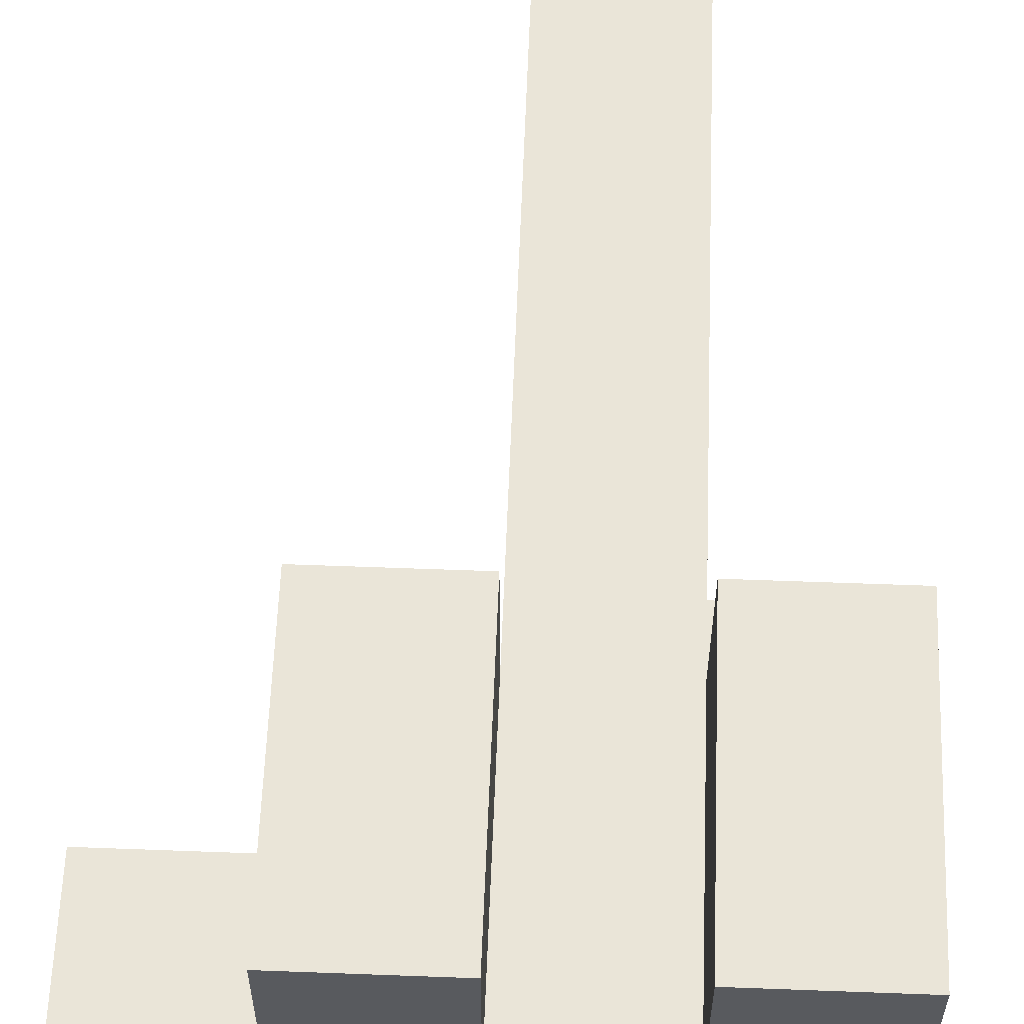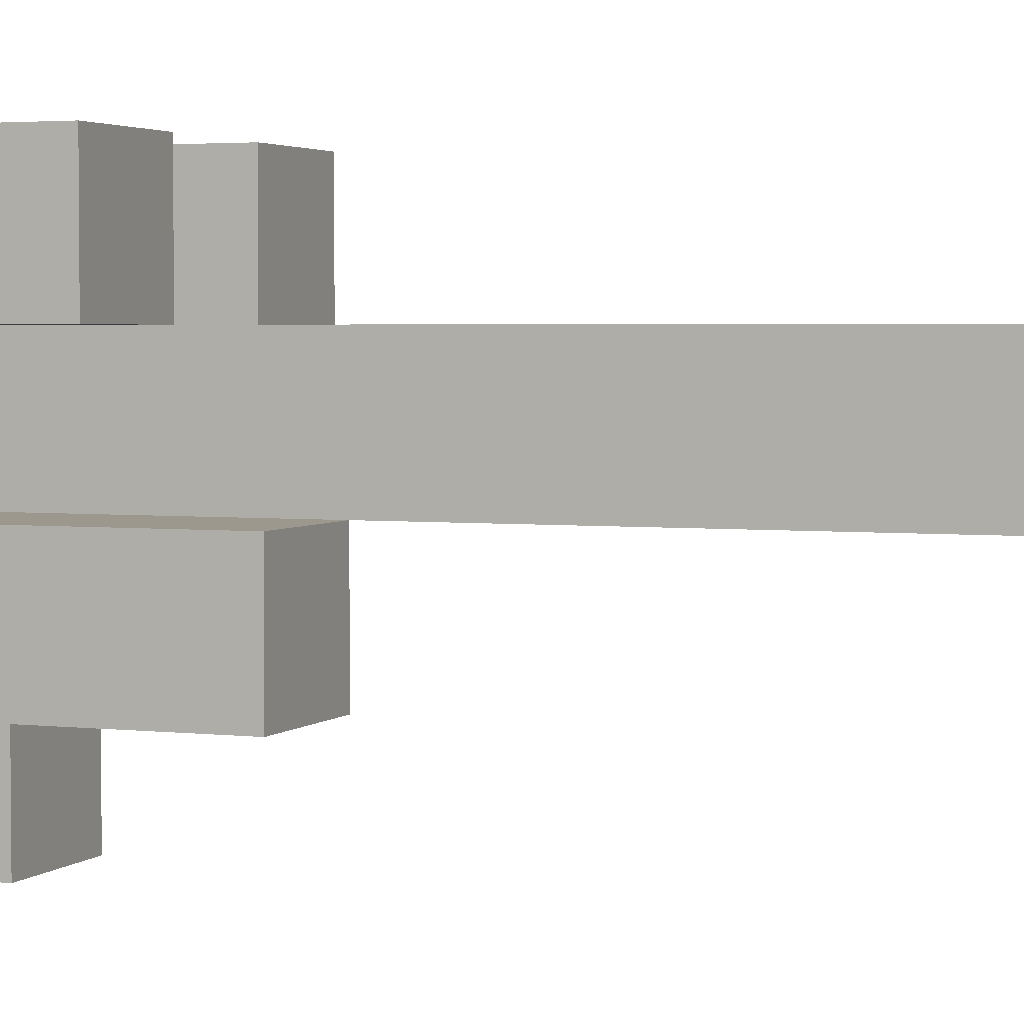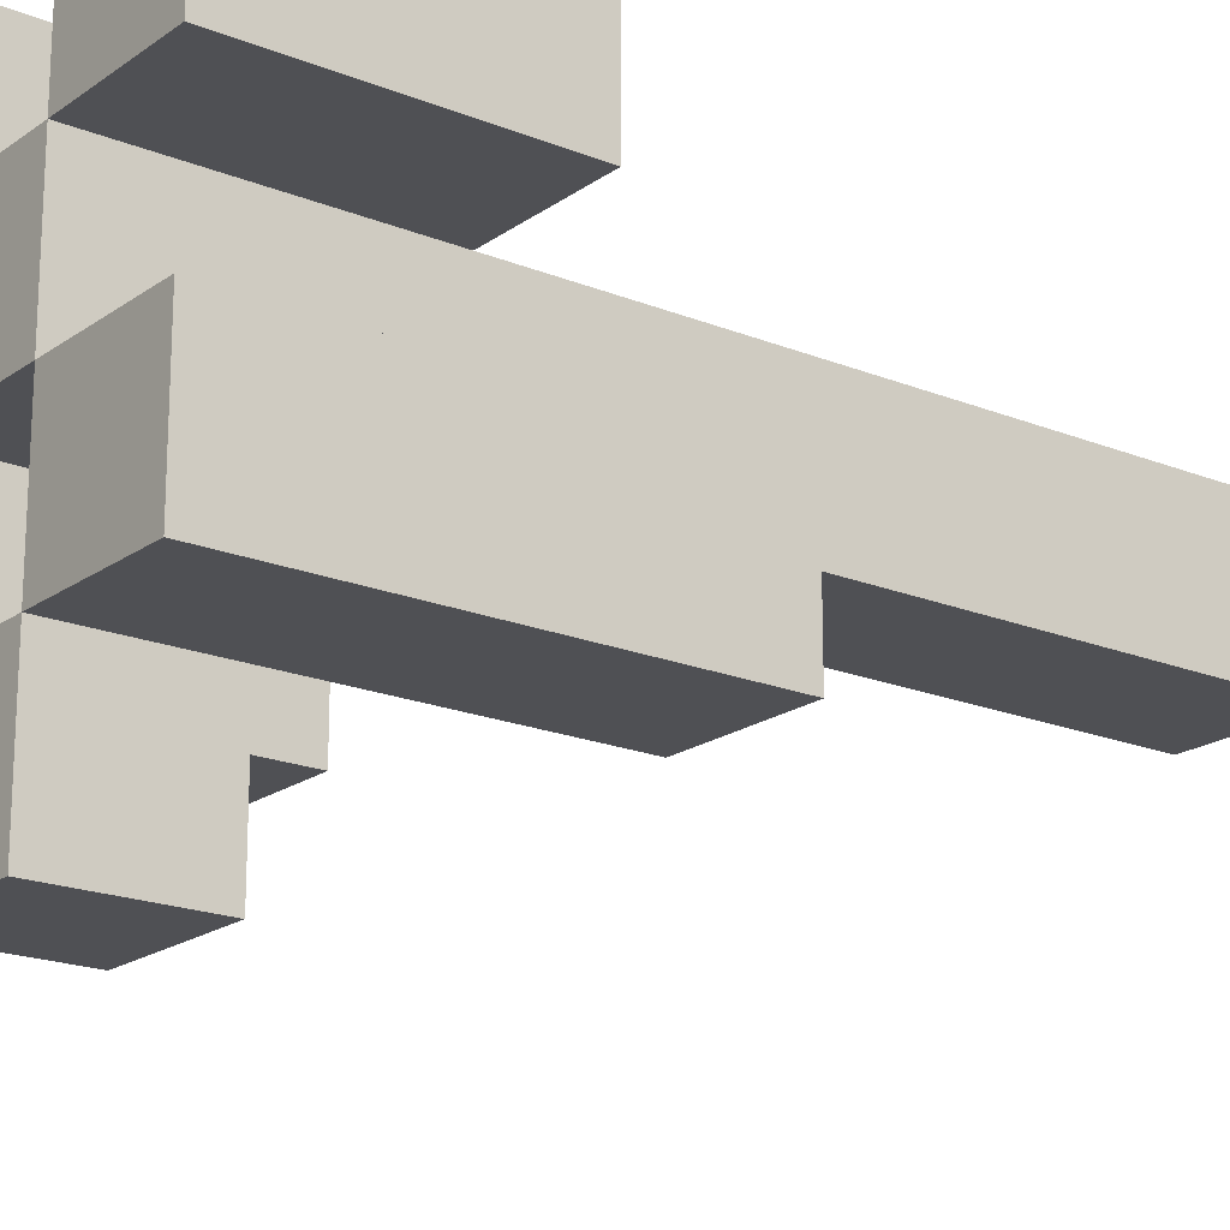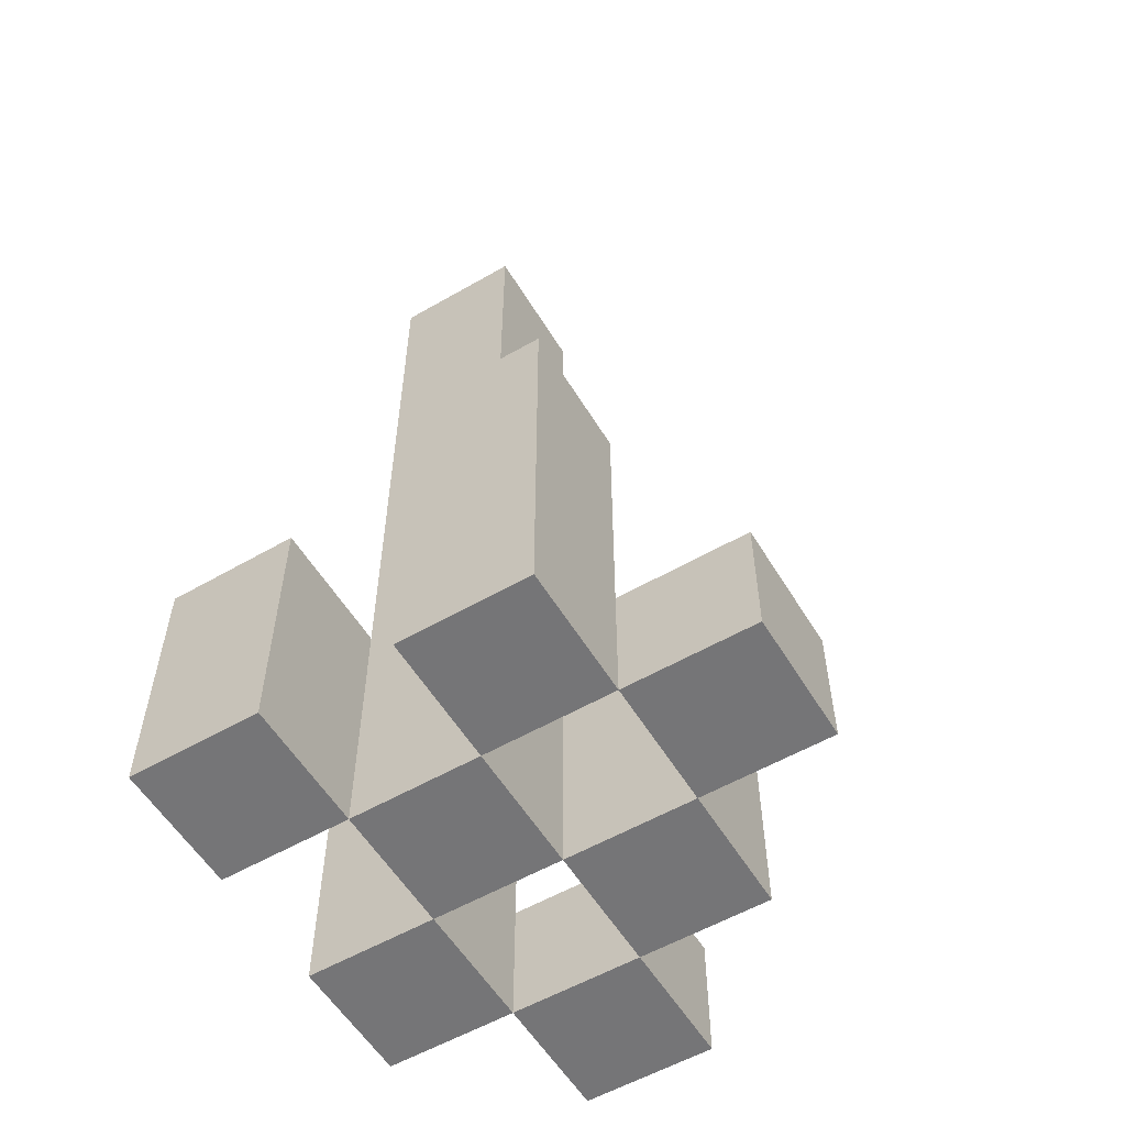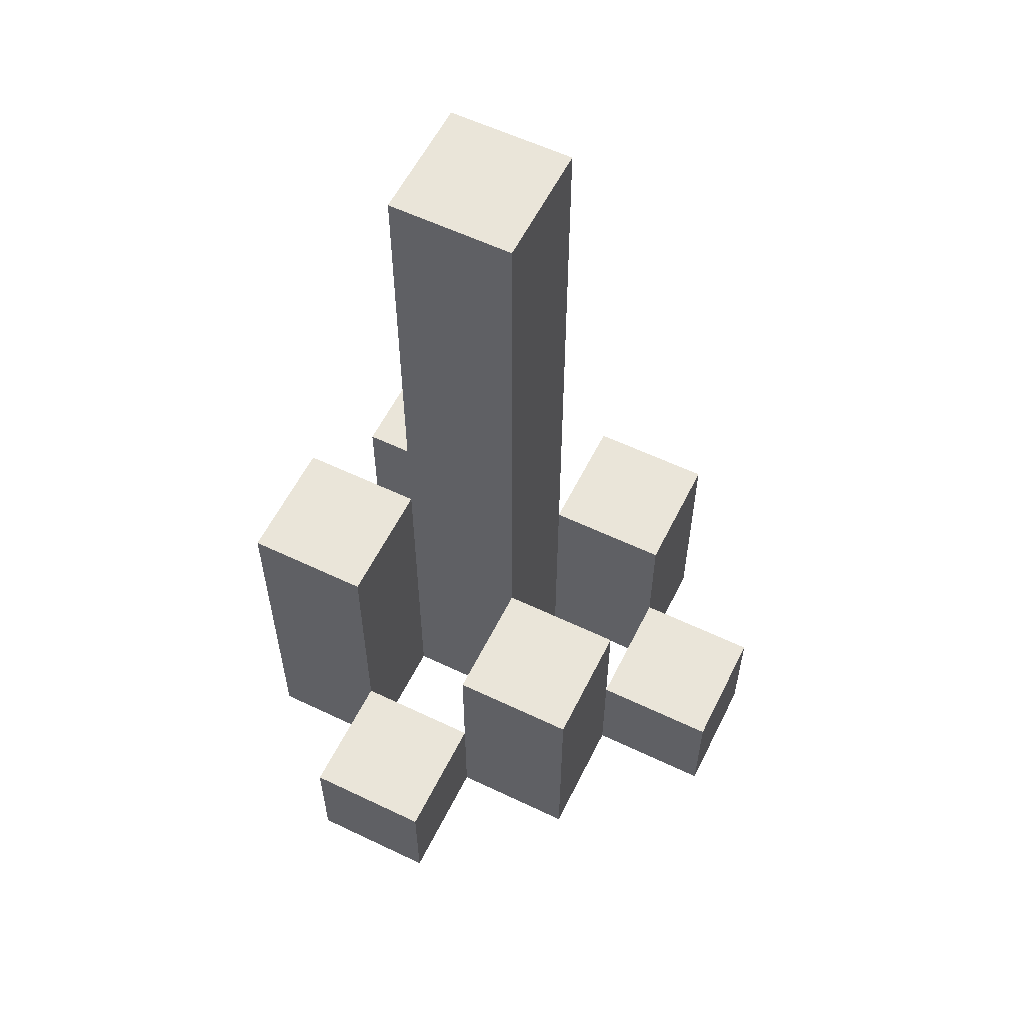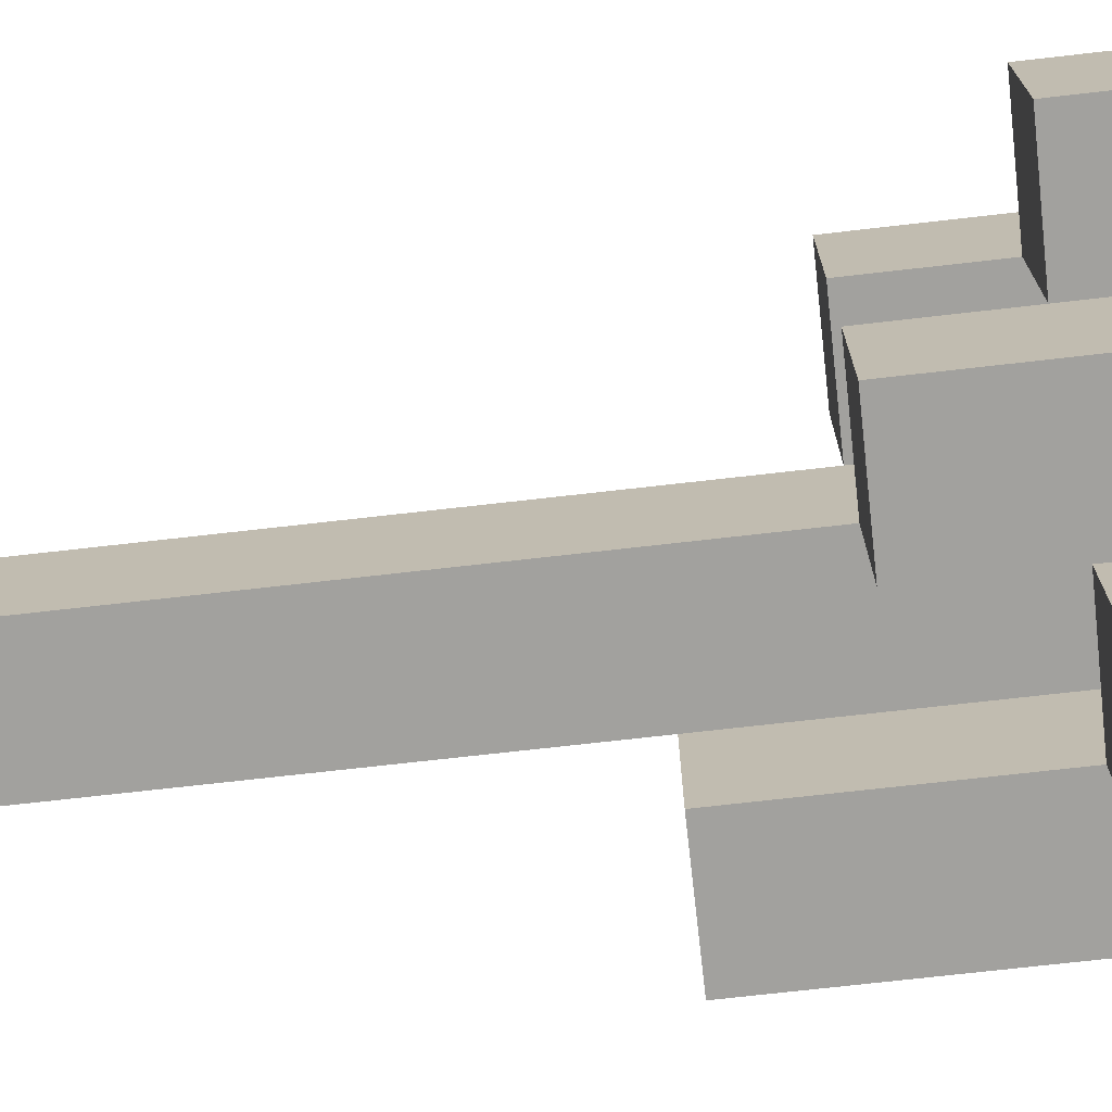
<metadata>
{"format":"obj","ext":"obj","renderer":"f3d","projection":"perspective","resolution":1024,"background":"white","views":[{"elev":59.4,"azim":2.2,"up":"+Z"},{"elev":3.2,"azim":111.6,"up":"+Z"},{"elev":-19.1,"azim":52.6,"up":"+Z"},{"elev":-56.6,"azim":121.0,"up":"+Y"},{"elev":58.3,"azim":-153.7,"up":"+Y"},{"elev":-72.1,"azim":-83.5,"up":"+Z"}]}
</metadata>
<code>
o
v 8.7 0.9 32.1
v 8.7 0.9 32
v 8.7 1 32.1
v 8.7 1 32
v 8.8 0.9 32.2
v 8.8 0.9 32.1
v 8.8 0.9 32
v 8.8 0.9 31.9
v 8.8 1 32.1
v 8.8 1 32
v 8.8 1.1 32.2
v 8.8 1.1 32.1
v 8.8 1.1 32
v 8.8 1.1 31.9
v 8.9 0.9 32.1
v 8.9 0.9 32
v 8.9 0.9 31.9
v 8.9 0.9 31.8
v 8.9 1 31.9
v 8.9 1 31.8
v 8.9 1.1 32.1
v 8.9 1.1 32
v 8.9 1.6 32.1
v 8.9 1.6 32
v 9 0.9 32.2
v 9 0.9 32.1
v 9 0.9 32
v 9 0.9 31.9
v 9 1 31.9
v 9 1.1 32.2
v 9 1.1 32.1
v 9 1.2 32
v 9 1.2 31.9
v 8.8 0.9 32.1
v 8.8 0.9 32
v 8.8 1 32.1
v 8.8 1 32
v 8.9 0.9 32.2
v 8.9 0.9 32.1
v 8.9 0.9 32
v 8.9 0.9 31.9
v 8.9 1 31.9
v 8.9 1.1 32.2
v 8.9 1.1 32.1
v 8.9 1.1 32
v 8.9 1.1 31.9
v 9 0.9 32.1
v 9 0.9 32
v 9 0.9 31.9
v 9 0.9 31.8
v 9 1 31.9
v 9 1 31.8
v 9 1.1 32.1
v 9 1.2 32
v 9 1.6 32.1
v 9 1.6 32
v 9.1 0.9 32.2
v 9.1 0.9 32.1
v 9.1 0.9 32
v 9.1 0.9 31.9
v 9.1 1.1 32.2
v 9.1 1.1 32.1
v 9.1 1.2 32
v 9.1 1.2 31.9
v 8.8 0.9 32.2
v 8.8 1.1 32.2
v 8.9 0.9 32.2
v 8.9 1.1 32.2
v 9 0.9 32.2
v 9 1.1 32.2
v 9.1 0.9 32.2
v 9.1 1.1 32.2
v 8.7 0.9 32.1
v 8.7 1 32.1
v 8.8 0.9 32.1
v 8.8 1 32.1
v 8.9 0.9 32.1
v 8.9 1.1 32.1
v 8.9 1.6 32.1
v 9 0.9 32.1
v 9 1.1 32.1
v 9 1.6 32.1
v 8.8 0.9 32
v 8.8 1 32
v 8.8 1.1 32
v 8.9 0.9 32
v 8.9 1.1 32
v 9 0.9 32
v 9 1.2 32
v 9.1 0.9 32
v 9.1 1.2 32
v 8.9 0.9 31.9
v 8.9 1 31.9
v 9 0.9 31.9
v 9 1 31.9
v 8.8 0.9 32.1
v 8.8 1 32.1
v 8.8 1.1 32.1
v 8.9 0.9 32.1
v 8.9 1.1 32.1
v 9 0.9 32.1
v 9 1.1 32.1
v 9.1 0.9 32.1
v 9.1 1.1 32.1
v 8.7 0.9 32
v 8.7 1 32
v 8.8 0.9 32
v 8.8 1 32
v 8.9 0.9 32
v 8.9 1.1 32
v 8.9 1.6 32
v 9 0.9 32
v 9 1.2 32
v 9 1.6 32
v 8.8 0.9 31.9
v 8.8 1.1 31.9
v 8.9 0.9 31.9
v 8.9 1 31.9
v 8.9 1.1 31.9
v 9 0.9 31.9
v 9 1 31.9
v 9 1.2 31.9
v 9.1 0.9 31.9
v 9.1 1.2 31.9
v 8.9 0.9 31.8
v 8.9 1 31.8
v 9 0.9 31.8
v 9 1 31.8
v 8.8 0.9 32.2
v 8.9 0.9 32.2
v 9 0.9 32.2
v 9.1 0.9 32.2
v 8.7 0.9 32.1
v 8.8 0.9 32.1
v 8.9 0.9 32.1
v 9 0.9 32.1
v 9.1 0.9 32.1
v 8.7 0.9 32
v 8.8 0.9 32
v 8.9 0.9 32
v 9 0.9 32
v 9.1 0.9 32
v 8.8 0.9 31.9
v 8.9 0.9 31.9
v 9 0.9 31.9
v 9.1 0.9 31.9
v 8.9 0.9 31.8
v 9 0.9 31.8
v 8.7 1 32.1
v 8.8 1 32.1
v 8.7 1 32
v 8.8 1 32
v 8.9 1 31.9
v 9 1 31.9
v 8.9 1 31.8
v 9 1 31.8
v 8.8 1.1 32.2
v 8.9 1.1 32.2
v 9 1.1 32.2
v 9.1 1.1 32.2
v 8.8 1.1 32.1
v 8.9 1.1 32.1
v 9 1.1 32.1
v 9.1 1.1 32.1
v 8.8 1.1 32
v 8.9 1.1 32
v 8.8 1.1 31.9
v 8.9 1.1 31.9
v 9 1.2 32
v 9.1 1.2 32
v 9 1.2 31.9
v 9.1 1.2 31.9
v 8.9 1.6 32.1
v 9 1.6 32.1
v 8.9 1.6 32
v 9 1.6 32
f 3 2 1
f 4 2 3
f 9 6 5
f 10 8 7
f 11 9 5
f 12 9 11
f 13 8 10
f 14 8 13
f 19 18 17
f 20 18 19
f 21 16 15
f 22 16 21
f 23 22 21
f 24 22 23
f 29 28 27
f 30 26 25
f 31 26 30
f 32 29 27
f 33 29 32
f 34 35 36
f 36 35 37
f 40 41 42
f 38 39 43
f 43 39 44
f 40 42 45
f 45 42 46
f 49 50 51
f 51 50 52
f 47 48 53
f 53 48 54
f 53 54 55
f 55 54 56
f 57 58 61
f 61 58 62
f 59 60 63
f 63 60 64
f 67 66 65
f 68 66 67
f 71 70 69
f 72 70 71
f 75 74 73
f 76 74 75
f 80 78 77
f 80 79 78
f 81 79 80
f 82 79 81
f 86 84 83
f 86 85 84
f 87 85 86
f 90 89 88
f 91 89 90
f 94 93 92
f 95 93 94
f 96 97 99
f 97 98 99
f 99 98 100
f 101 102 103
f 103 102 104
f 105 106 107
f 107 106 108
f 109 110 112
f 110 111 112
f 112 111 113
f 113 111 114
f 115 116 117
f 117 116 118
f 118 116 119
f 120 121 123
f 121 122 123
f 123 122 124
f 125 126 127
f 127 126 128
f 134 130 129
f 135 130 134
f 136 132 131
f 137 132 136
f 138 134 133
f 139 134 138
f 140 136 135
f 141 136 140
f 143 140 139
f 144 140 143
f 145 142 141
f 146 142 145
f 147 145 144
f 148 145 147
f 149 150 151
f 151 150 152
f 153 154 155
f 155 154 156
f 157 158 161
f 161 158 162
f 159 160 163
f 163 160 164
f 165 166 167
f 167 166 168
f 169 170 171
f 171 170 172
f 173 174 175
f 175 174 176

</code>
